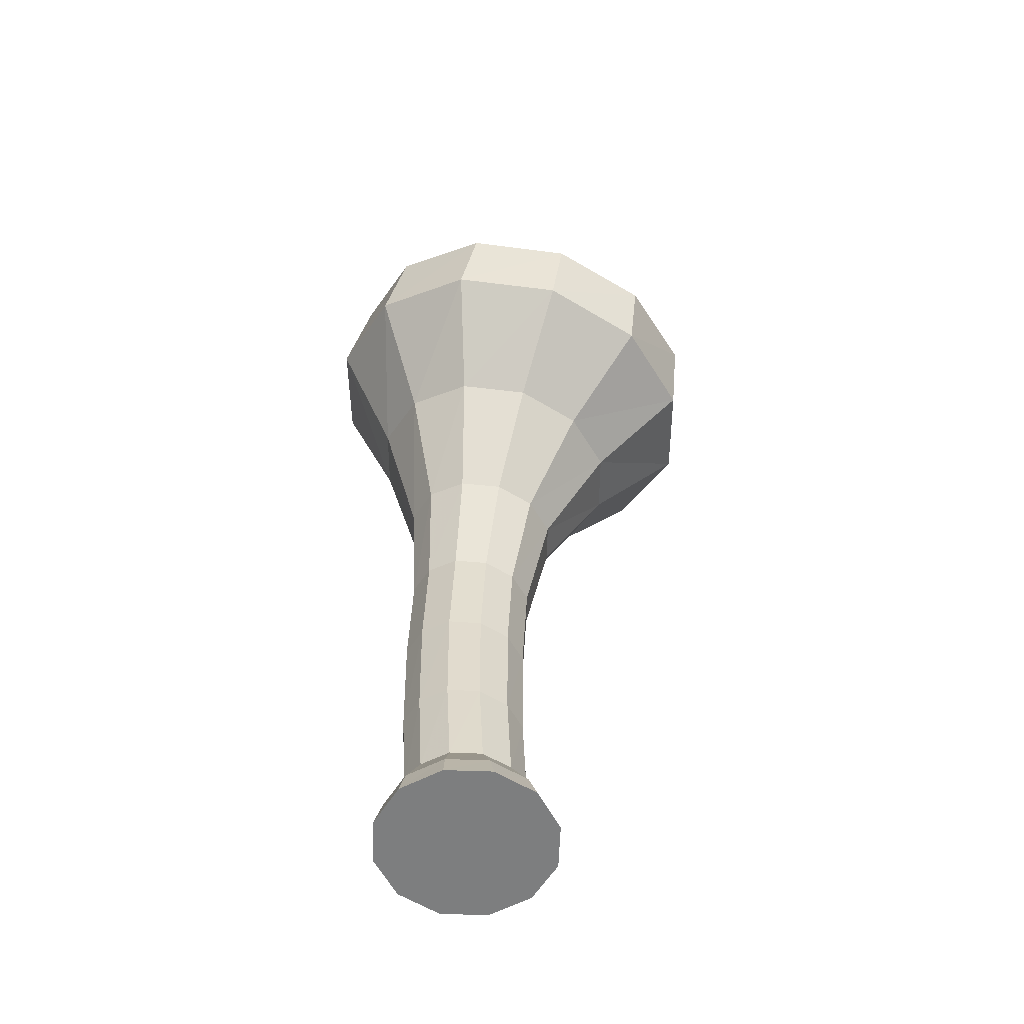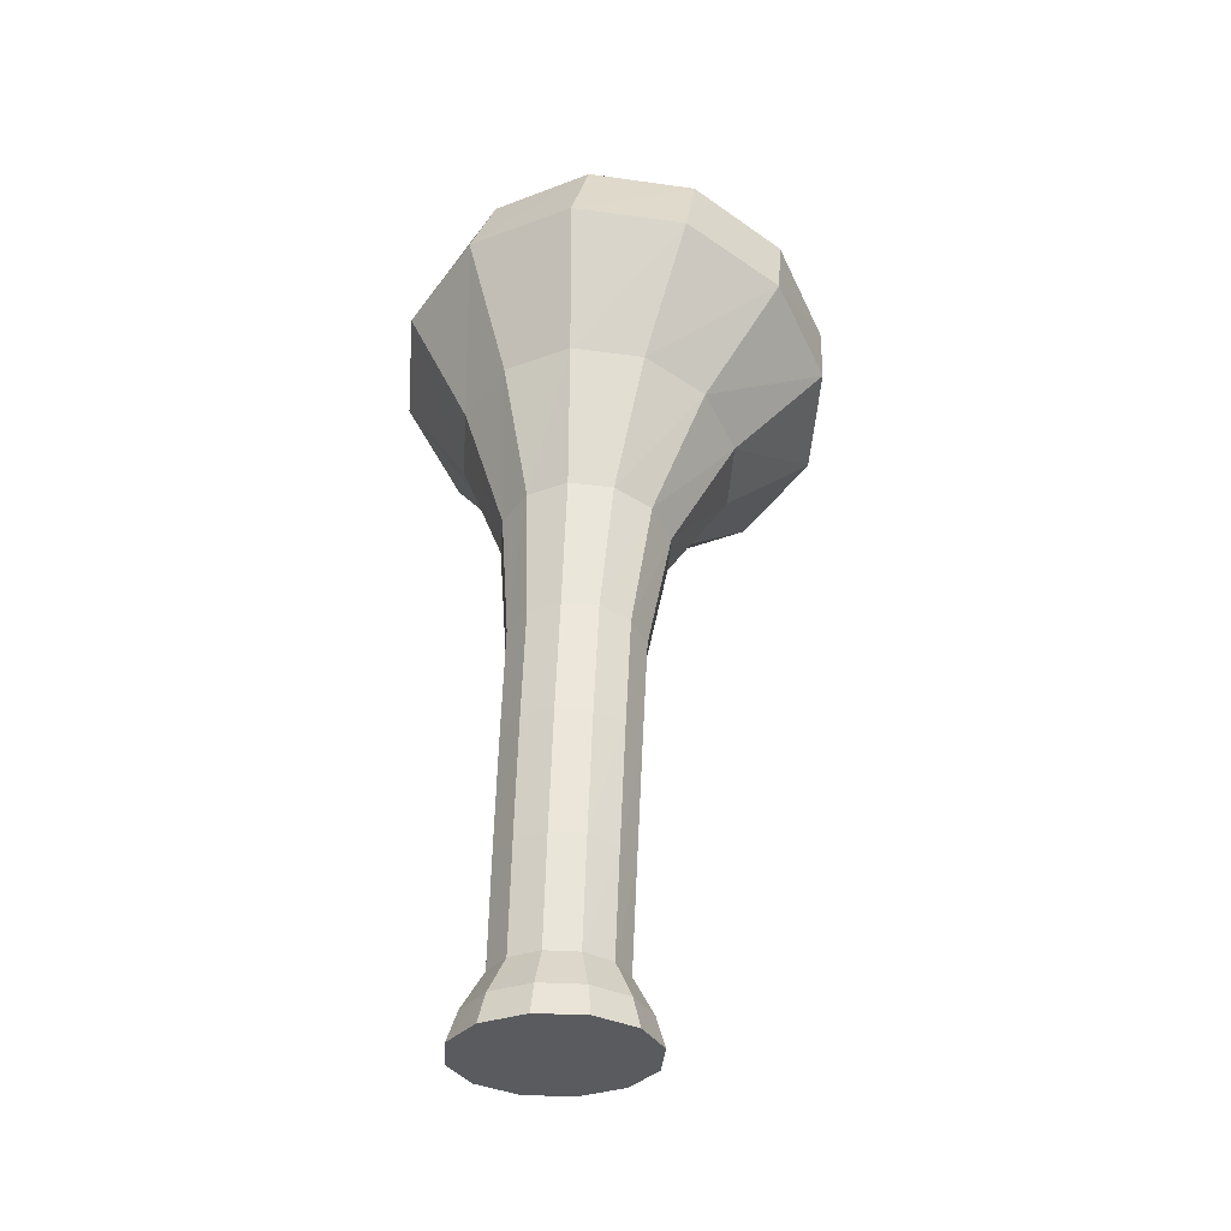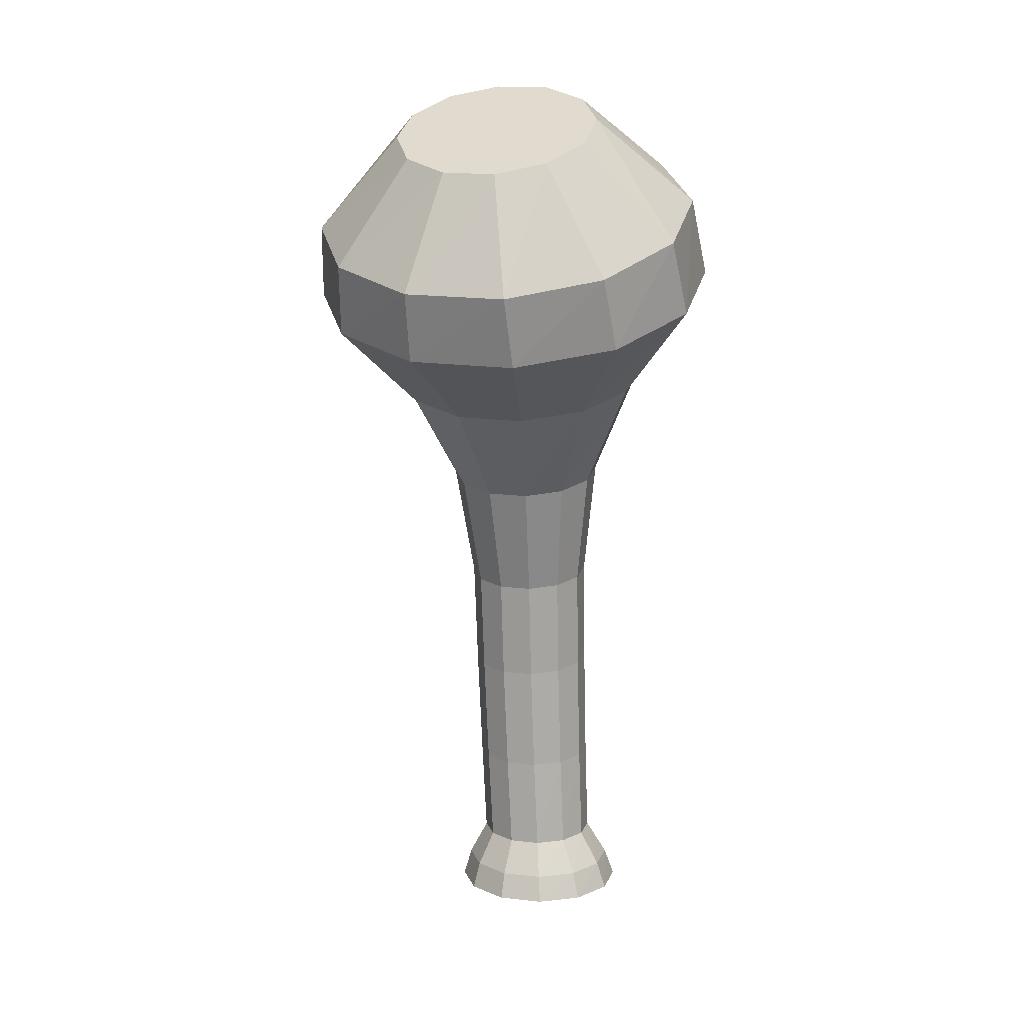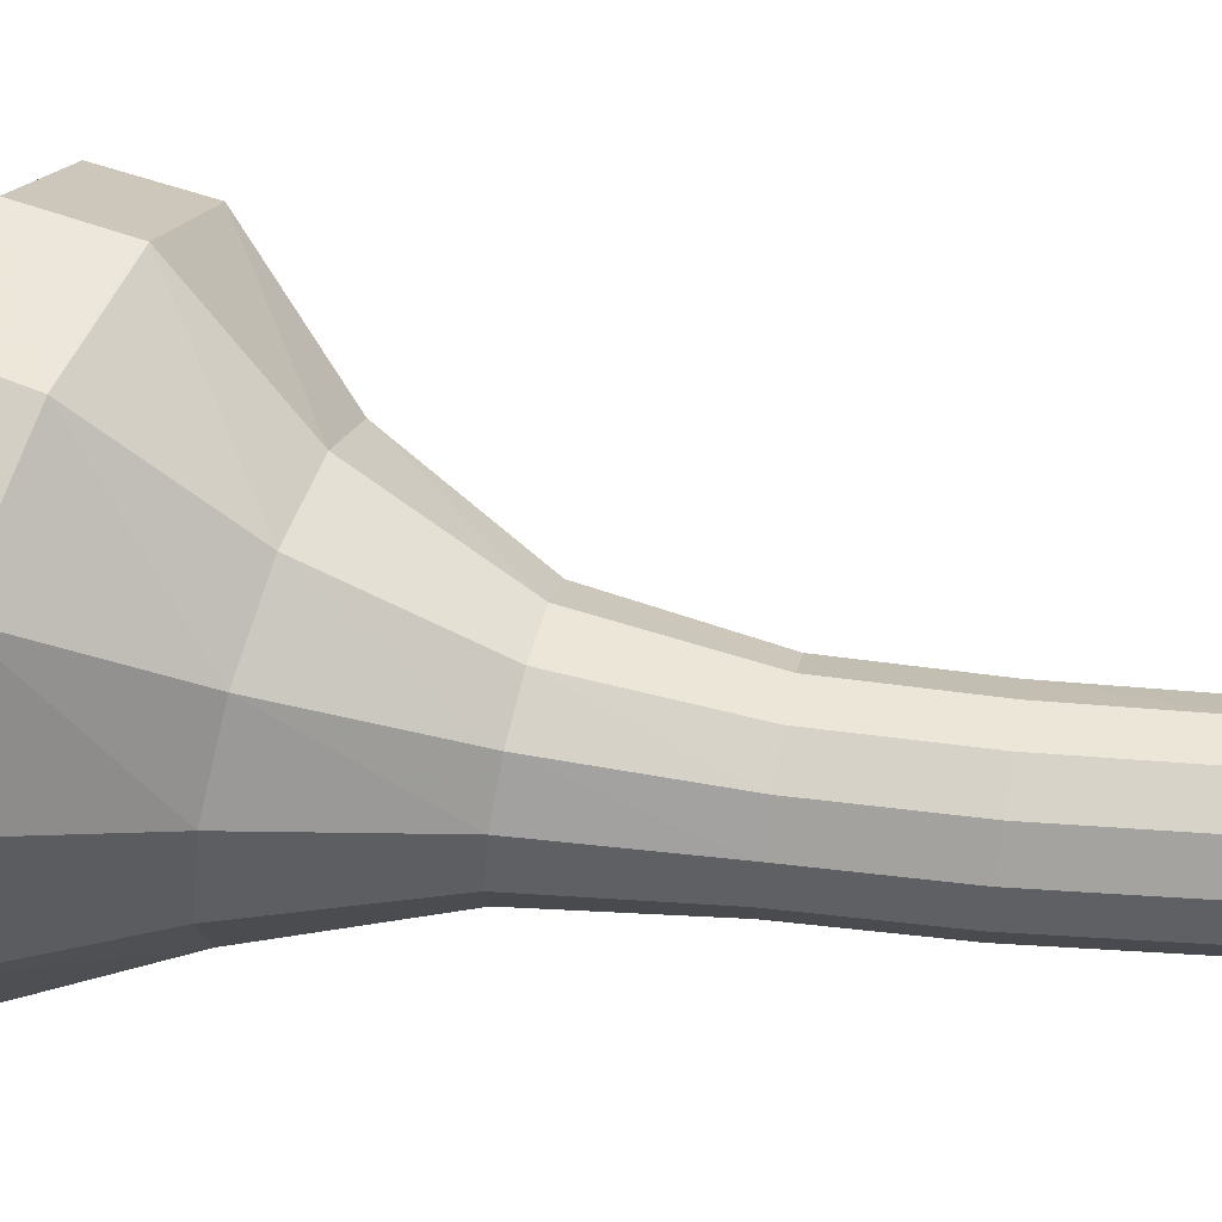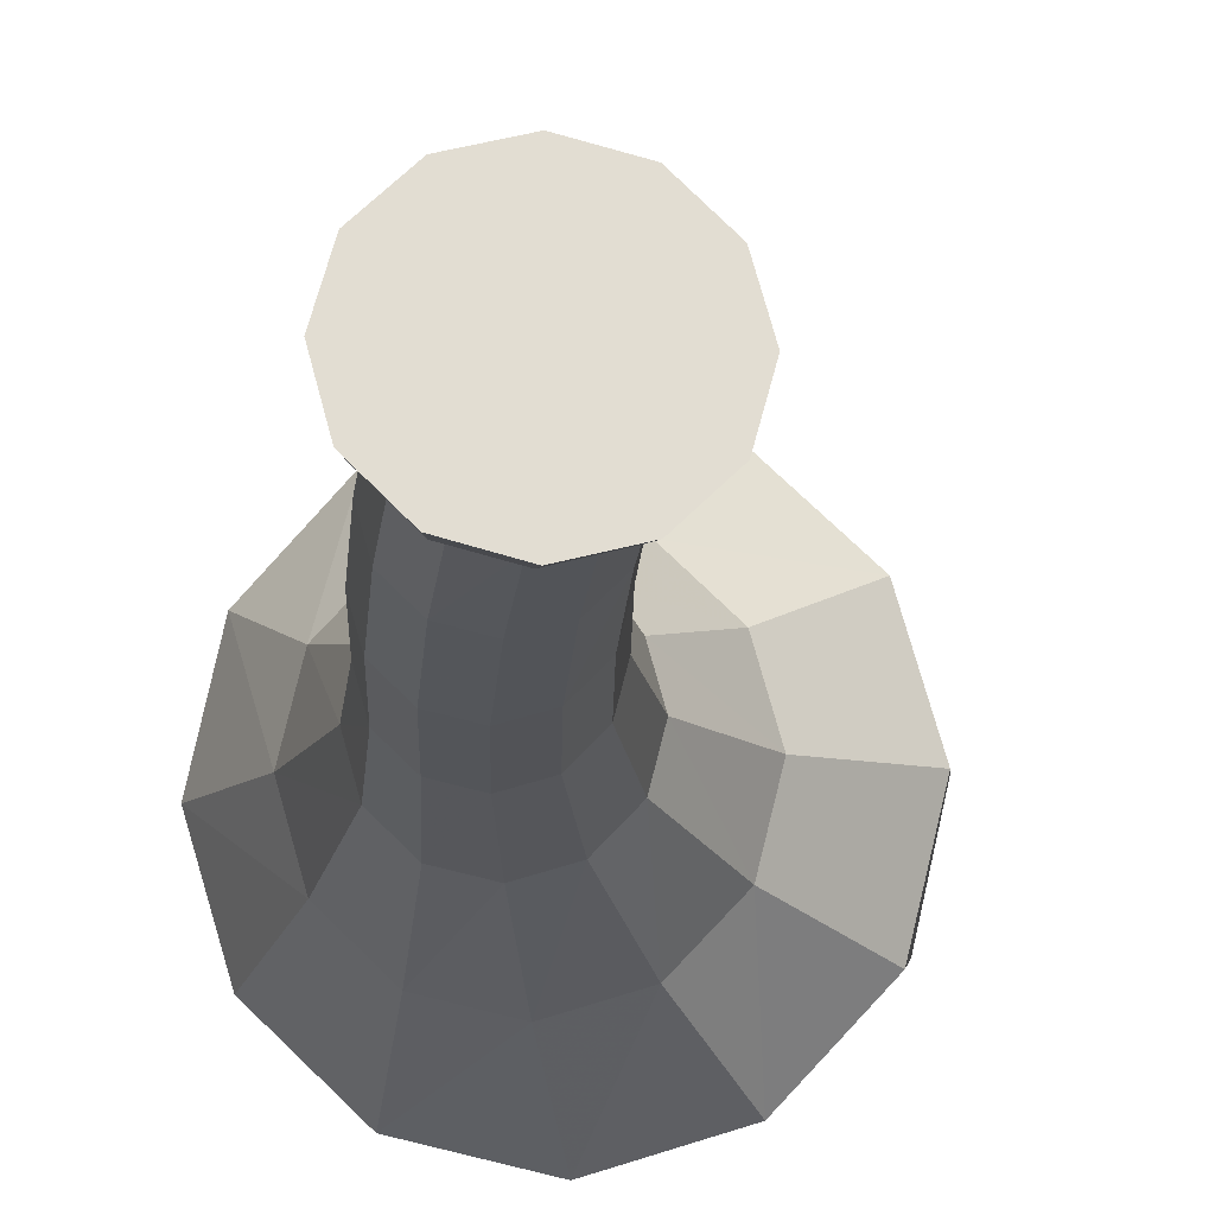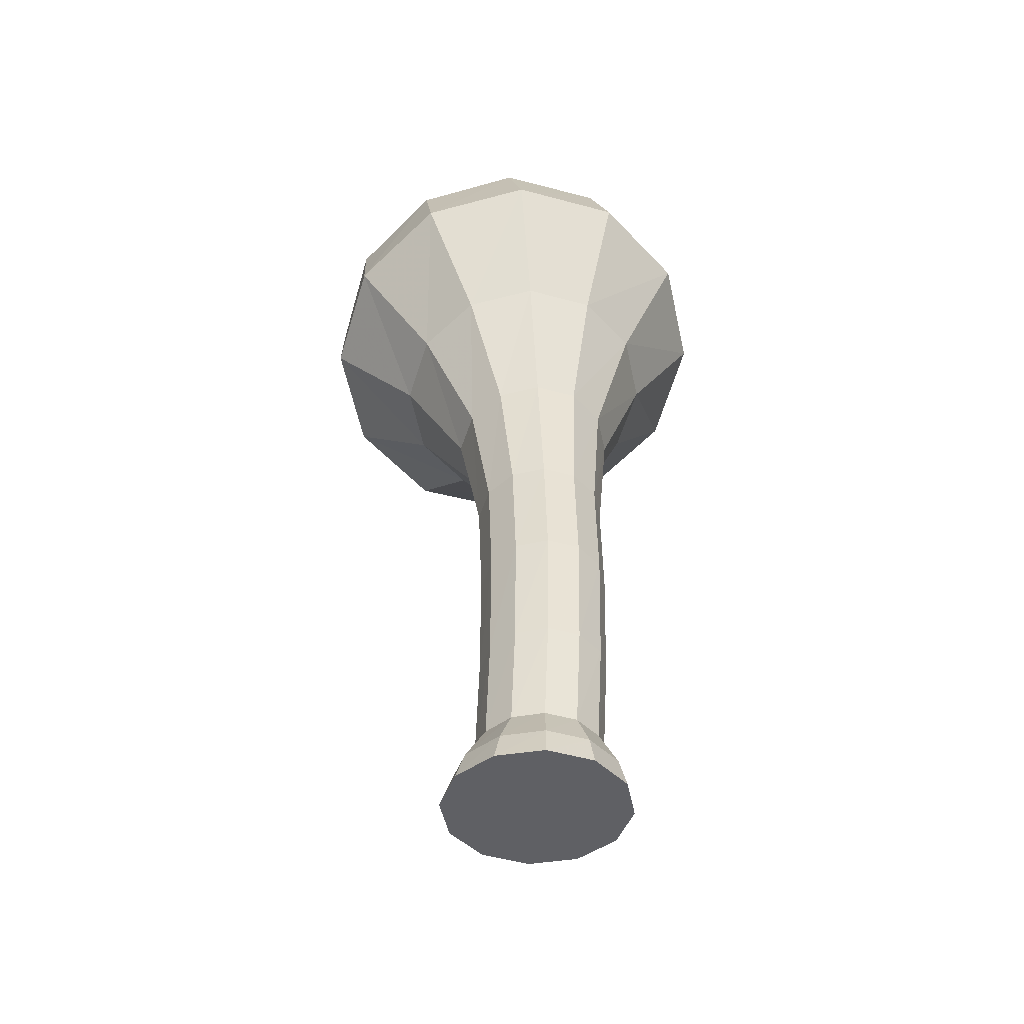
<metadata>
{"format":"obj","ext":"obj","renderer":"f3d","projection":"perspective","resolution":1024,"background":"white","views":[{"elev":-59.3,"azim":12.9,"up":"+Y"},{"elev":-32.4,"azim":-109.3,"up":"+Y"},{"elev":11.9,"azim":60.0,"up":"+Y"},{"elev":31.0,"azim":-86.8,"up":"+Z"},{"elev":-20.9,"azim":-4.4,"up":"+Z"},{"elev":-43.9,"azim":-154.4,"up":"+Y"}]}
</metadata>
<code>
v 0.866 0 -0.5
v 0.5 0 -0.866
v 0 0 -1
v -0.5 0 -0.866
v -0.866 0 -0.5
v -1 0 0
v -0.866 0 0.5
v -0.5 0 0.866
v 0 0 1
v 0.5 0 0.866
v 0.866 0 0.5
v 1 0 0
v 2.61 7.755 -0.4172
v 1.823 8.148 -1.239
v 0.7093 8.504 -1.53
v -0.4323 8.726 -1.212
v -1.296 8.755 -0.3714
v -1.651 8.583 0.7676
v -1.401 8.256 1.899
v -0.6139 7.863 2.721
v 0.4995 7.507 3.012
v 1.641 7.285 2.695
v 2.505 7.256 1.854
v 2.859 7.428 0.7147
v 0 0 0
v 0.5572 0.6749 0.3553
v 0.309 0.6758 0.602
v -0.02913 0.6817 0.6918
v -0.3665 0.6909 0.6004
v -0.6128 0.701 0.3525
v -0.702 0.7092 0.01445
v -0.6102 0.7134 -0.3232
v -0.362 0.7125 -0.5699
v -0.02389 0.7066 -0.6596
v 0.3135 0.6974 -0.5683
v 0.5598 0.6873 -0.3204
v 0.649 0.6791 0.01768
v 0.8862 0.3004 0.008112
v 0.7651 0.2979 0.457
v 0.4358 0.2984 0.7854
v -0.01336 0.3019 0.9052
v -0.4621 0.3074 0.7844
v -0.7903 0.3133 0.4554
v -0.9098 0.3182 0.006201
v -0.7887 0.3207 -0.4427
v -0.4595 0.3201 -0.7711
v -0.01026 0.3166 -0.8909
v 0.4385 0.3112 -0.7701
v 0.7666 0.3052 -0.4411
v 0.6085 4.138 0.519
v 0.3446 4.143 0.7779
v -0.01153 4.175 0.8716
v -0.3645 4.227 0.775
v -0.6196 4.284 0.5139
v -0.7087 4.332 0.1583
v -0.6077 4.357 -0.1965
v -0.3438 4.352 -0.4554
v 0.01239 4.32 -0.5491
v 0.3653 4.268 -0.4525
v 0.6205 4.211 -0.1914
v 0.7095 4.163 0.1642
v 0.89 5.407 0.7361
v 0.5608 5.414 1.06
v 0.1182 5.468 1.178
v -0.3192 5.554 1.06
v -0.6342 5.649 0.7374
v -0.7423 5.727 0.296
v -0.6147 5.768 -0.1455
v -0.2854 5.761 -0.469
v 0.1572 5.707 -0.5876
v 0.5946 5.622 -0.4697
v 0.9095 5.527 -0.1468
v 1.018 5.448 0.2946
v 1.572 6.476 1.206
v 1.028 6.492 1.74
v 0.3019 6.609 1.94
v -0.4126 6.794 1.751
v -0.9236 6.999 1.225
v -1.094 7.167 0.5016
v -0.8787 7.255 -0.2246
v -0.3349 7.239 -0.7592
v 0.3916 7.122 -0.9589
v 1.106 6.937 -0.7702
v 1.617 6.732 -0.2437
v 1.788 6.564 0.4796
v 2.773 8.589 -0.1008
v 2.043 9.017 -0.8756
v 0.9969 9.401 -1.149
v -0.08647 9.638 -0.8481
v -0.9165 9.665 -0.05302
v -1.271 9.473 1.023
v -1.054 9.116 2.091
v -0.325 8.687 2.866
v 0.7215 8.303 3.14
v 1.805 8.066 2.839
v 2.635 8.04 2.044
v 2.989 8.231 0.9678
v 2.17 9.706 0.7265
v 1.799 9.964 0.3243
v 1.162 9.86 1.298
v 1.258 10.19 0.1829
v 0.6918 10.33 0.3403
v 0.2512 10.35 0.7542
v 0.05485 10.23 1.314
v 0.1552 10.01 1.869
v 0.5255 9.755 2.271
v 1.066 9.525 2.413
v 1.633 9.384 2.255
v 2.074 9.371 1.841
v 2.27 9.489 1.282
v 0.5348 2.983 0.4452
v 0.2754 2.987 0.6993
v -0.07523 3.012 0.7905
v -0.423 3.051 0.6943
v -0.6748 3.095 0.4365
v -0.7632 3.131 0.08616
v -0.6644 3.149 -0.2628
v -0.405 3.146 -0.5169
v -0.05436 3.121 -0.6081
v 0.2934 3.081 -0.5119
v 0.5452 3.037 -0.2541
v 0.6336 3.001 0.09624
v 0.5224 1.744 0.3886
v 0.2687 1.747 0.6384
v -0.07543 1.762 0.7283
v -0.4177 1.786 0.6342
v -0.6664 1.813 0.3813
v -0.7549 1.834 0.03728
v -0.6595 1.845 -0.3055
v -0.4057 1.843 -0.5554
v -0.06165 1.827 -0.6453
v 0.2806 1.803 -0.5511
v 0.5293 1.777 -0.2982
v 0.6178 1.755 0.04577
g PillarBase Pillar2
f 1 2 48 49
f 2 3 47 48
f 3 4 46 47
f 4 5 45 46
f 5 6 44 45
f 6 7 43 44
f 7 8 42 43
f 8 9 41 42
f 9 10 40 41
f 10 11 39 40
f 11 12 38 39
f 12 1 49 38
f 2 1 25
f 3 2 25
f 4 3 25
f 5 4 25
f 6 5 25
f 7 6 25
f 8 7 25
f 9 8 25
f 10 9 25
f 11 10 25
f 12 11 25
f 1 12 25
f 98 99 100
f 99 101 100
f 101 102 100
f 102 103 100
f 103 104 100
f 104 105 100
f 105 106 100
f 106 107 100
f 107 108 100
f 108 109 100
f 109 110 100
f 110 98 100
f 27 26 123 124
f 28 27 124 125
f 29 28 125 126
f 30 29 126 127
f 31 30 127 128
f 32 31 128 129
f 33 32 129 130
f 34 33 130 131
f 35 34 131 132
f 36 35 132 133
f 37 36 133 134
f 26 37 134 123
f 39 38 37 26
f 40 39 26 27
f 41 40 27 28
f 42 41 28 29
f 43 42 29 30
f 44 43 30 31
f 45 44 31 32
f 46 45 32 33
f 47 46 33 34
f 48 47 34 35
f 49 48 35 36
f 38 49 36 37
f 51 50 62 63
f 52 51 63 64
f 53 52 64 65
f 54 53 65 66
f 55 54 66 67
f 56 55 67 68
f 57 56 68 69
f 58 57 69 70
f 59 58 70 71
f 60 59 71 72
f 61 60 72 73
f 50 61 73 62
f 63 62 74 75
f 64 63 75 76
f 65 64 76 77
f 66 65 77 78
f 67 66 78 79
f 68 67 79 80
f 69 68 80 81
f 70 69 81 82
f 71 70 82 83
f 72 71 83 84
f 73 72 84 85
f 62 73 85 74
f 75 74 23 22
f 76 75 22 21
f 77 76 21 20
f 78 77 20 19
f 79 78 19 18
f 80 79 18 17
f 81 80 17 16
f 82 81 16 15
f 83 82 15 14
f 84 83 14 13
f 85 84 13 24
f 74 85 24 23
f 13 14 87 86
f 14 15 88 87
f 15 16 89 88
f 16 17 90 89
f 17 18 91 90
f 18 19 92 91
f 19 20 93 92
f 20 21 94 93
f 21 22 95 94
f 22 23 96 95
f 23 24 97 96
f 24 13 86 97
f 86 87 99 98
f 87 88 101 99
f 88 89 102 101
f 89 90 103 102
f 90 91 104 103
f 91 92 105 104
f 92 93 106 105
f 93 94 107 106
f 94 95 108 107
f 95 96 109 108
f 96 97 110 109
f 97 86 98 110
f 112 111 50 51
f 113 112 51 52
f 114 113 52 53
f 115 114 53 54
f 116 115 54 55
f 117 116 55 56
f 118 117 56 57
f 119 118 57 58
f 120 119 58 59
f 121 120 59 60
f 122 121 60 61
f 111 122 61 50
f 124 123 111 112
f 125 124 112 113
f 126 125 113 114
f 127 126 114 115
f 128 127 115 116
f 129 128 116 117
f 130 129 117 118
f 131 130 118 119
f 132 131 119 120
f 133 132 120 121
f 134 133 121 122
f 123 134 122 111

</code>
